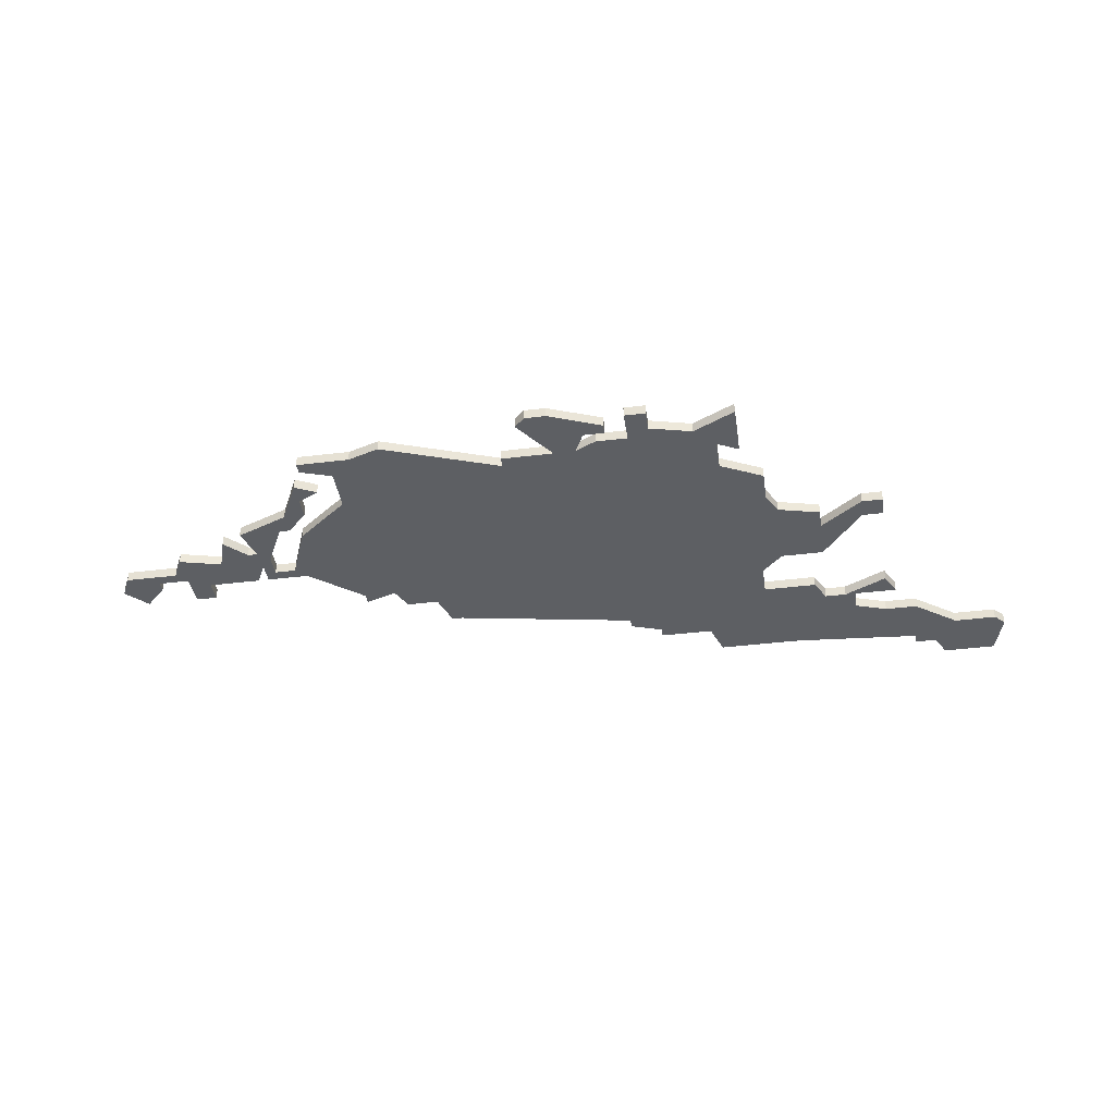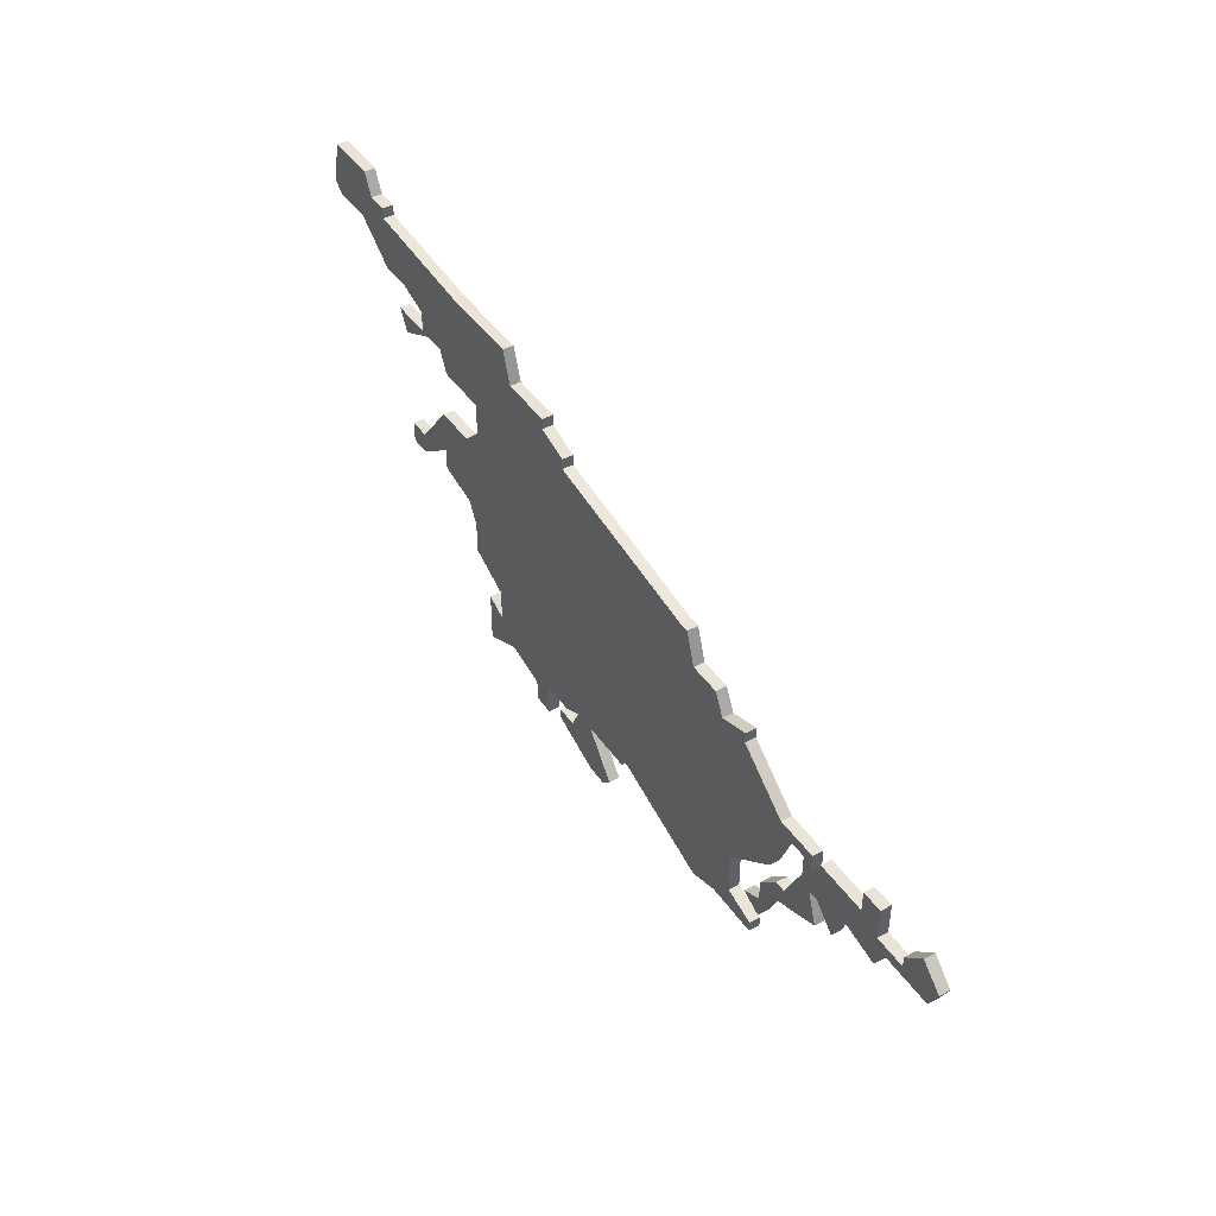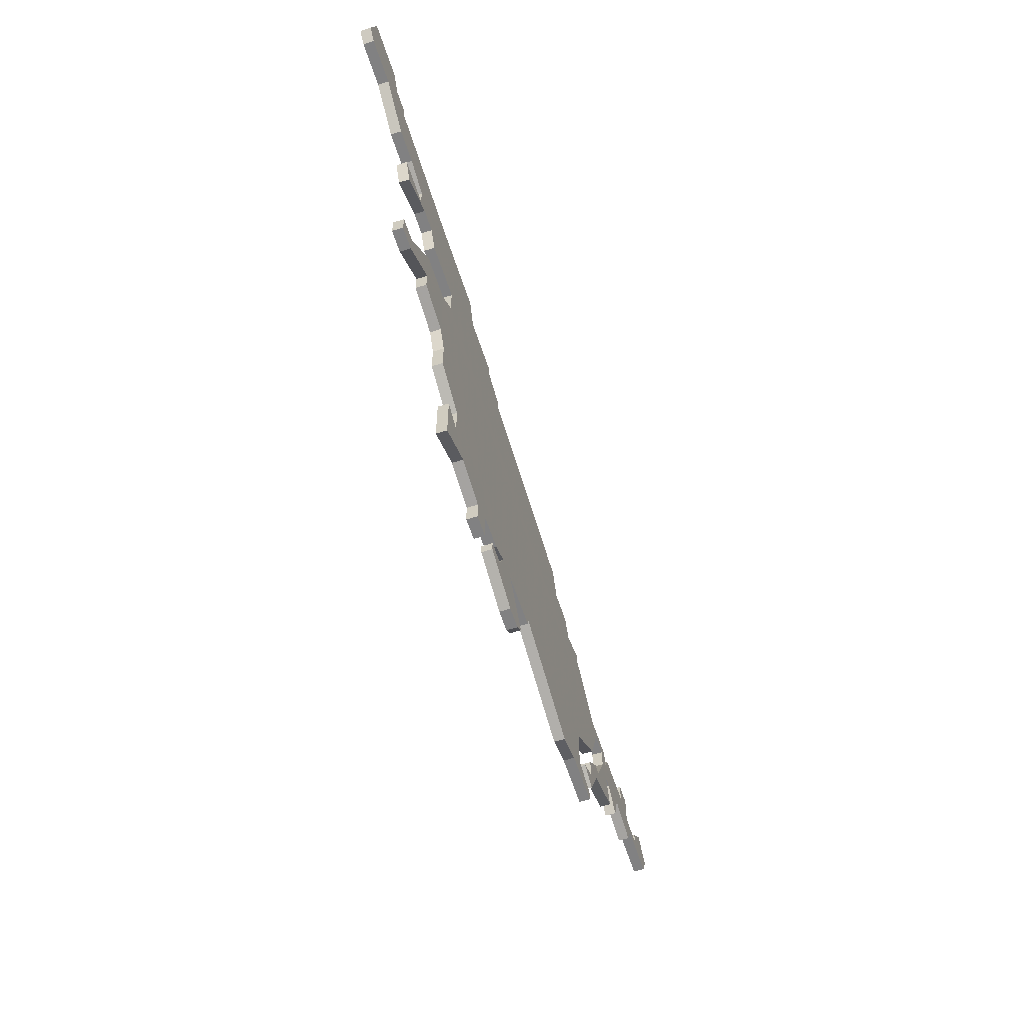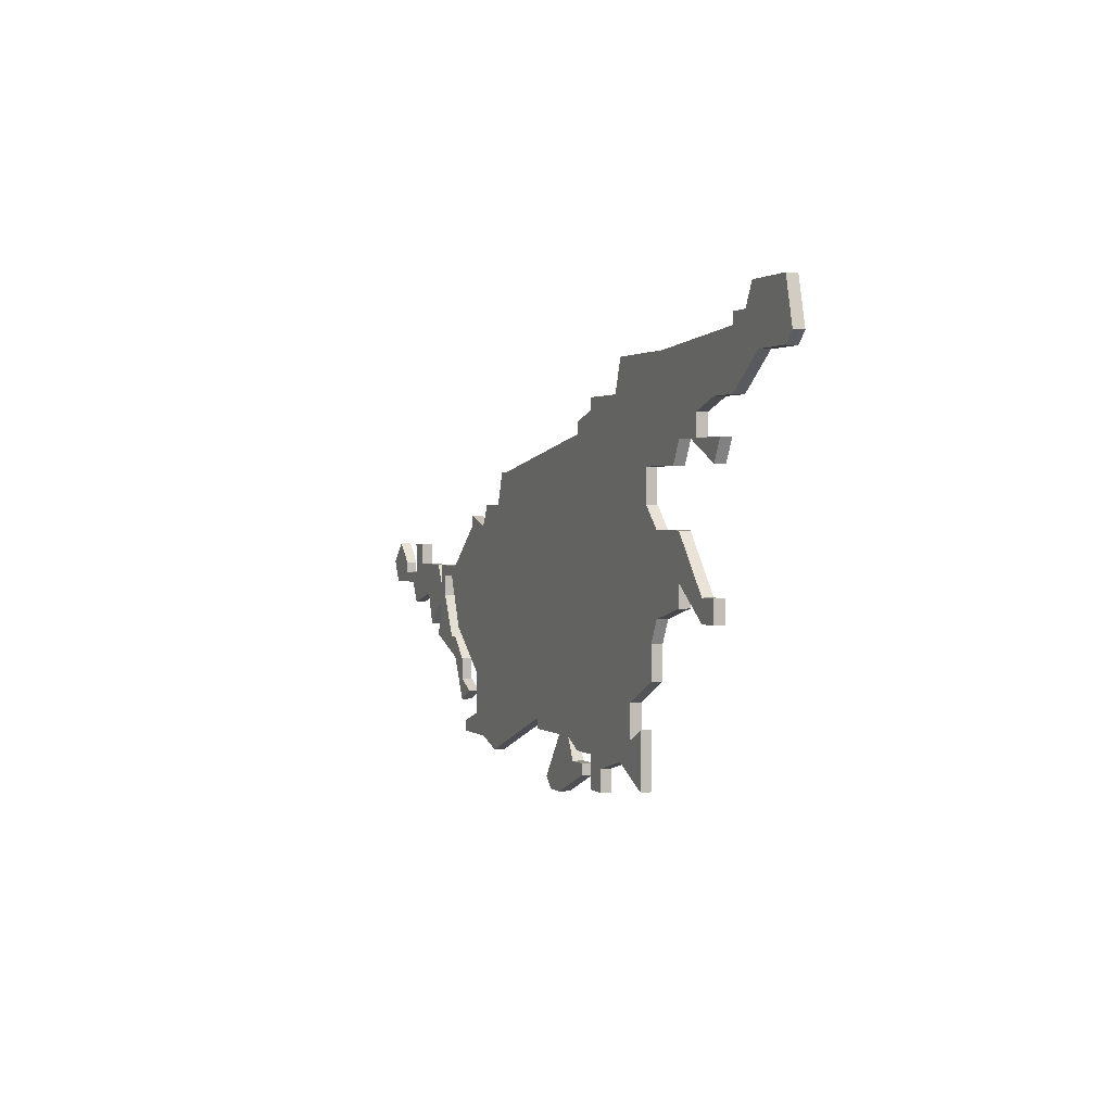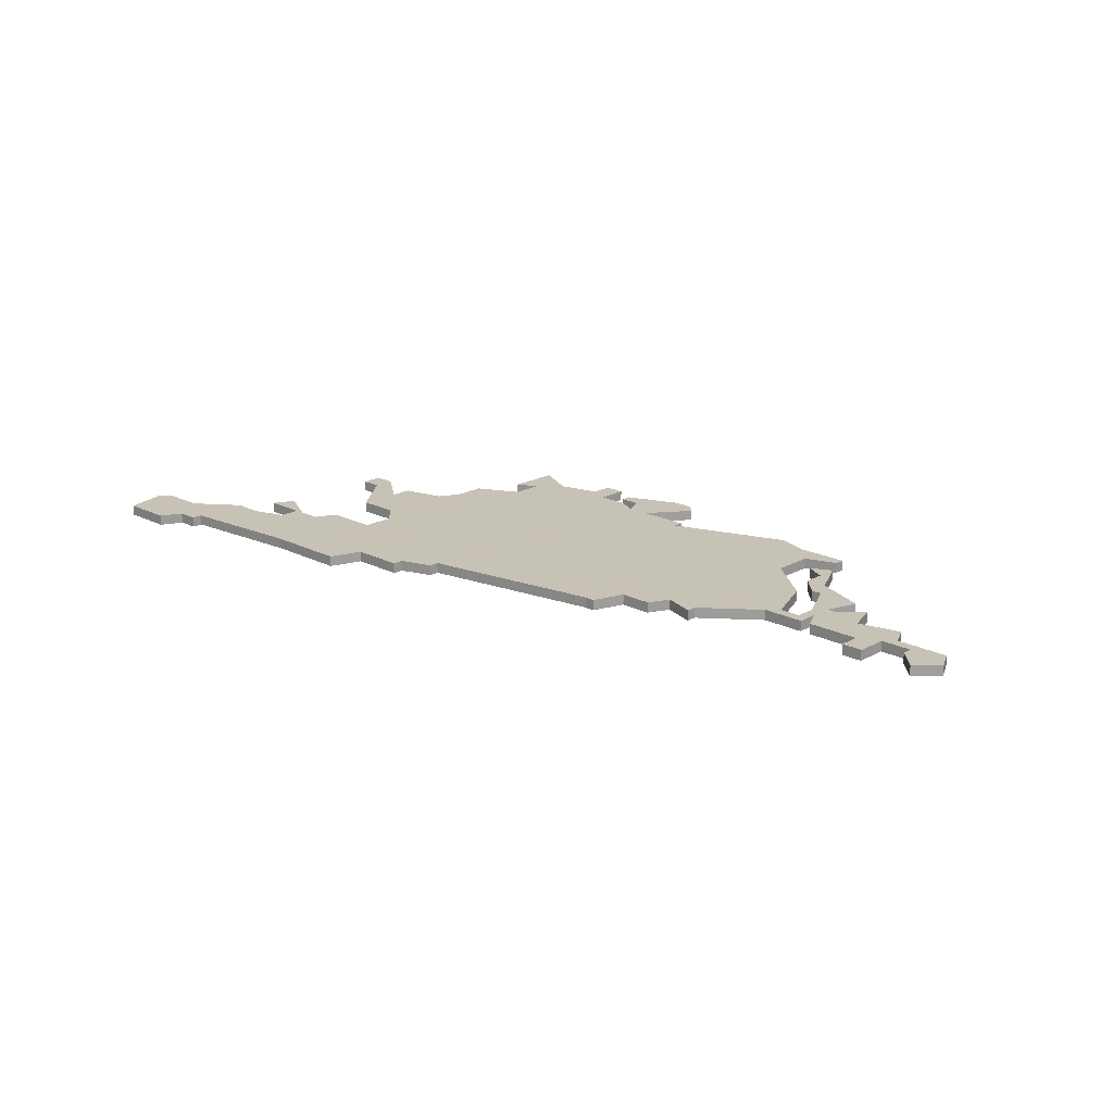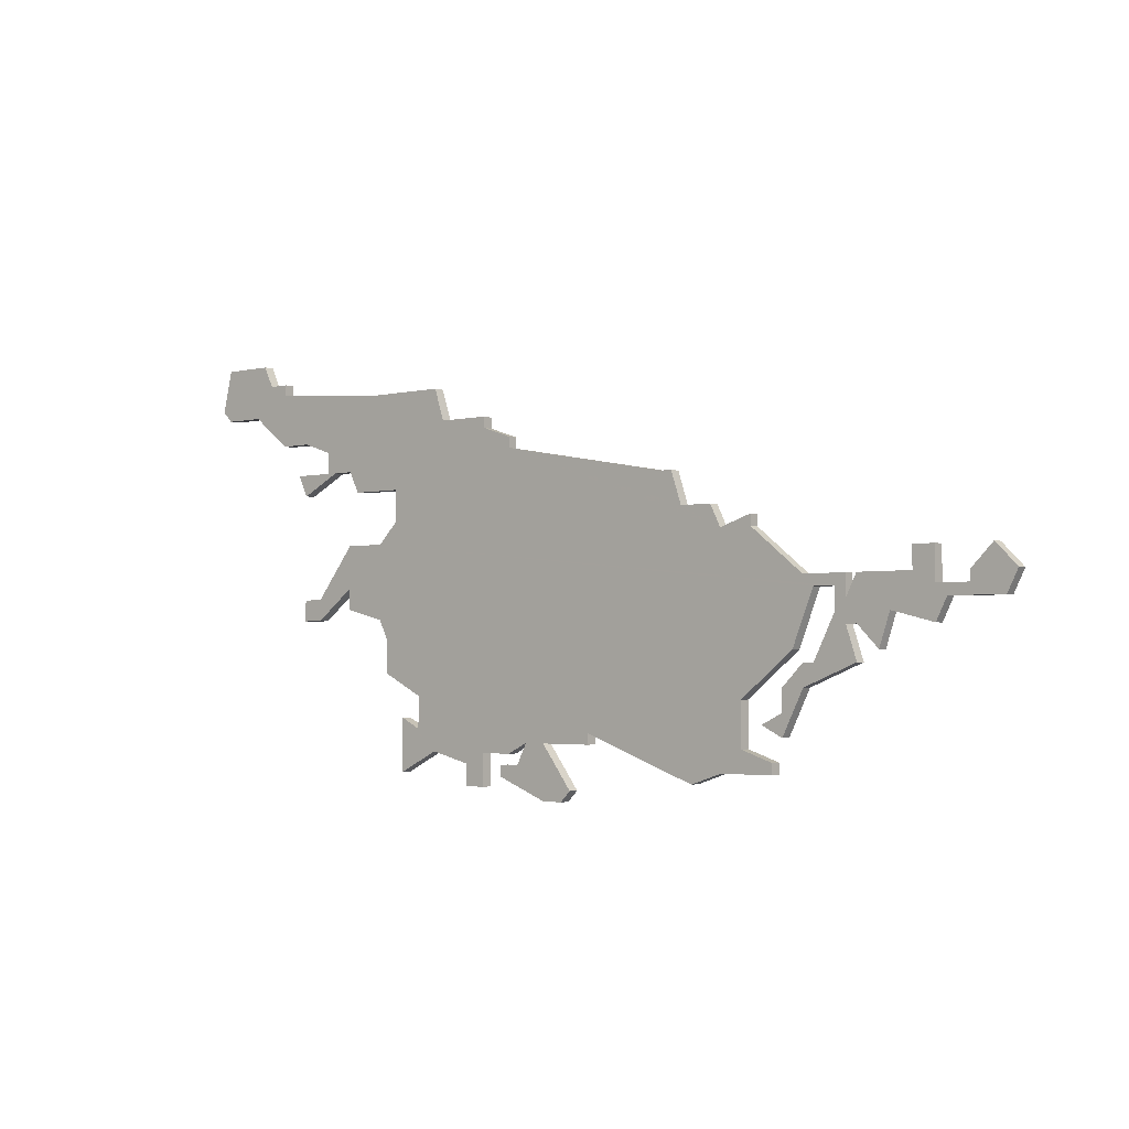
<metadata>
{"format":"obj","ext":"obj","renderer":"f3d","projection":"perspective","resolution":1024,"background":"white","views":[{"elev":-39.9,"azim":8.6,"up":"+Z"},{"elev":43.3,"azim":-122.0,"up":"+Y"},{"elev":-60.5,"azim":107.9,"up":"+Y"},{"elev":1.3,"azim":67.7,"up":"+Y"},{"elev":19.1,"azim":-136.0,"up":"+Z"},{"elev":-2.7,"azim":-139.9,"up":"+Y"}]}
</metadata>
<code>
v 3365 -598 0
v 3364 -598 0
v 3363 -601 0
v 3360 -601 0
v 3359 -603 0
v 3356 -602 0
v 3356 -603 0
v 3351 -607 0
v 3347 -607 0
v 3347 -609 0
v 3346 -607 0
v 3341 -607 0
v 3341 -605 0
v 3339 -605 0
v 3339 -608 0
v 3336 -608 0
v 3336 -607 0
v 3334 -605 0
v 3332 -607 0
v 3333 -609 0
v 3338 -609 0
v 3339 -611 0
v 3343 -610 0
v 3344 -613 0
v 3346 -611 0
v 3347 -611 0
v 3346 -614 0
v 3351 -616 0
v 3353 -620 0
v 3355 -619 0
v 3353 -618 0
v 3353 -616 0
v 3351 -614 0
v 3350 -614 0
v 3348 -610 0
v 3348 -608 0
v 3350 -608 0
v 3352 -613 0
v 3357 -617 0
v 3357 -621 0
v 3354 -622 0
v 3354 -623 0
v 3359 -623 0
v 3362 -624 0
v 3373 -620 0
v 3373 -621 0
v 3378 -621 0
v 3375 -625 0
v 3376 -626 0
v 3378 -626 0
v 3383 -624 0
v 3383 -623 0
v 3381 -623 0
v 3380 -621 0
v 3382 -622 0
v 3385 -622 0
v 3385 -625 0
v 3387 -625 0
v 3387 -623 0
v 3391 -622 0
v 3395 -624 0
v 3395 -619 0
v 3393 -620 0
v 3393 -617 0
v 3395 -616 0
v 3397 -615 0
v 3397 -612 0
v 3398 -610 0
v 3402 -609 0
v 3402 -607 0
v 3406 -610 0
v 3408 -610 0
v 3408 -608 0
v 3406 -608 0
v 3402 -603 0
v 3398 -603 0
v 3396 -601 0
v 3396 -598 0
v 3401 -598 0
v 3402 -596 0
v 3404 -596 0
v 3408 -598 0
v 3409 -596 0
v 3405 -596 0
v 3405 -594 0
v 3408 -593 0
v 3411 -593 0
v 3415 -590 0
v 3419 -590 0
v 3420 -589 0
v 3419 -585 0
v 3414 -585 0
v 3413 -587 0
v 3411 -587 0
v 3411 -588 0
v 3399 -589 0
v 3391 -589 0
v 3390 -592 0
v 3385 -592 0
v 3385 -593 0
v 3382 -594 0
v 3382 -595 0
v 3365 -598 1
v 3364 -598 1
v 3363 -601 1
v 3360 -601 1
v 3359 -603 1
v 3356 -602 1
v 3356 -603 1
v 3351 -607 1
v 3347 -607 1
v 3347 -609 1
v 3346 -607 1
v 3341 -607 1
v 3341 -605 1
v 3339 -605 1
v 3339 -608 1
v 3336 -608 1
v 3336 -607 1
v 3334 -605 1
v 3332 -607 1
v 3333 -609 1
v 3338 -609 1
v 3339 -611 1
v 3343 -610 1
v 3344 -613 1
v 3346 -611 1
v 3347 -611 1
v 3346 -614 1
v 3351 -616 1
v 3353 -620 1
v 3355 -619 1
v 3353 -618 1
v 3353 -616 1
v 3351 -614 1
v 3350 -614 1
v 3348 -610 1
v 3348 -608 1
v 3350 -608 1
v 3352 -613 1
v 3357 -617 1
v 3357 -621 1
v 3354 -622 1
v 3354 -623 1
v 3359 -623 1
v 3362 -624 1
v 3373 -620 1
v 3373 -621 1
v 3378 -621 1
v 3375 -625 1
v 3376 -626 1
v 3378 -626 1
v 3383 -624 1
v 3383 -623 1
v 3381 -623 1
v 3380 -621 1
v 3382 -622 1
v 3385 -622 1
v 3385 -625 1
v 3387 -625 1
v 3387 -623 1
v 3391 -622 1
v 3395 -624 1
v 3395 -619 1
v 3393 -620 1
v 3393 -617 1
v 3395 -616 1
v 3397 -615 1
v 3397 -612 1
v 3398 -610 1
v 3402 -609 1
v 3402 -607 1
v 3406 -610 1
v 3408 -610 1
v 3408 -608 1
v 3406 -608 1
v 3402 -603 1
v 3398 -603 1
v 3396 -601 1
v 3396 -598 1
v 3401 -598 1
v 3402 -596 1
v 3404 -596 1
v 3408 -598 1
v 3409 -596 1
v 3405 -596 1
v 3405 -594 1
v 3408 -593 1
v 3411 -593 1
v 3415 -590 1
v 3419 -590 1
v 3420 -589 1
v 3419 -585 1
v 3414 -585 1
v 3413 -587 1
v 3411 -587 1
v 3411 -588 1
v 3399 -589 1
v 3391 -589 1
v 3390 -592 1
v 3385 -592 1
v 3385 -593 1
v 3382 -594 1
v 3382 -595 1
f 3 2 1
f 5 4 3
f 7 6 5
f 12 11 10
f 14 13 12
f 18 17 16
f 20 19 18
f 23 22 21
f 25 24 23
f 28 27 26
f 31 30 29
f 33 32 31
f 39 38 37
f 42 41 40
f 45 44 43
f 47 46 45
f 49 48 47
f 51 50 49
f 53 52 51
f 56 55 54
f 58 57 56
f 62 61 60
f 67 66 65
f 70 69 68
f 72 71 70
f 74 73 72
f 76 75 74
f 80 79 78
f 84 83 82
f 88 87 86
f 90 89 88
f 92 91 90
f 95 94 93
f 98 97 96
f 100 99 98
f 102 101 100
f 3 1 102
f 8 7 5
f 15 14 12
f 20 18 16
f 26 25 23
f 31 29 28
f 34 33 31
f 43 42 40
f 53 51 49
f 59 58 56
f 63 62 60
f 67 65 64
f 74 72 70
f 84 82 81
f 88 86 85
f 92 90 88
f 98 96 95
f 102 100 98
f 5 3 102
f 15 12 10
f 20 16 15
f 31 28 26
f 43 40 39
f 53 49 47
f 60 59 56
f 64 63 60
f 68 67 64
f 76 74 70
f 85 84 81
f 93 92 88
f 102 98 95
f 8 5 102
f 21 20 15
f 34 31 26
f 45 43 39
f 54 53 47
f 60 56 54
f 76 70 68
f 85 81 80
f 93 88 85
f 8 102 95
f 21 15 10
f 35 34 26
f 45 39 37
f 54 47 45
f 64 60 54
f 76 68 64
f 85 80 78
f 95 93 85
f 23 21 10
f 35 26 23
f 54 45 37
f 76 64 54
f 95 85 78
f 35 23 10
f 76 54 37
f 8 95 78
f 35 10 9
f 76 37 36
f 8 78 77
f 36 35 9
f 77 76 36
f 36 9 8
f 8 77 36
f 103 104 105
f 105 106 107
f 107 108 109
f 112 113 114
f 114 115 116
f 118 119 120
f 120 121 122
f 123 124 125
f 125 126 127
f 128 129 130
f 131 132 133
f 133 134 135
f 139 140 141
f 142 143 144
f 145 146 147
f 147 148 149
f 149 150 151
f 151 152 153
f 153 154 155
f 156 157 158
f 158 159 160
f 162 163 164
f 167 168 169
f 170 171 172
f 172 173 174
f 174 175 176
f 176 177 178
f 180 181 182
f 184 185 186
f 188 189 190
f 190 191 192
f 192 193 194
f 195 196 197
f 198 199 200
f 200 201 202
f 202 203 204
f 204 103 105
f 107 109 110
f 114 116 117
f 118 120 122
f 125 127 128
f 130 131 133
f 133 135 136
f 142 144 145
f 151 153 155
f 158 160 161
f 162 164 165
f 166 167 169
f 172 174 176
f 183 184 186
f 187 188 190
f 190 192 194
f 197 198 200
f 200 202 204
f 204 105 107
f 112 114 117
f 117 118 122
f 128 130 133
f 141 142 145
f 149 151 155
f 158 161 162
f 162 165 166
f 166 169 170
f 172 176 178
f 183 186 187
f 190 194 195
f 197 200 204
f 204 107 110
f 117 122 123
f 128 133 136
f 141 145 147
f 149 155 156
f 156 158 162
f 170 172 178
f 182 183 187
f 187 190 195
f 197 204 110
f 112 117 123
f 128 136 137
f 139 141 147
f 147 149 156
f 156 162 166
f 166 170 178
f 180 182 187
f 187 195 197
f 112 123 125
f 125 128 137
f 139 147 156
f 156 166 178
f 180 187 197
f 112 125 137
f 139 156 178
f 180 197 110
f 111 112 137
f 138 139 178
f 179 180 110
f 111 137 138
f 138 178 179
f 110 111 138
f 138 179 110
f 104 103 2
f 2 103 1
f 105 104 3
f 3 104 2
f 106 105 4
f 4 105 3
f 107 106 5
f 5 106 4
f 108 107 6
f 6 107 5
f 109 108 7
f 7 108 6
f 110 109 8
f 8 109 7
f 111 110 9
f 9 110 8
f 112 111 10
f 10 111 9
f 113 112 11
f 11 112 10
f 114 113 12
f 12 113 11
f 115 114 13
f 13 114 12
f 116 115 14
f 14 115 13
f 117 116 15
f 15 116 14
f 118 117 16
f 16 117 15
f 119 118 17
f 17 118 16
f 120 119 18
f 18 119 17
f 121 120 19
f 19 120 18
f 122 121 20
f 20 121 19
f 123 122 21
f 21 122 20
f 124 123 22
f 22 123 21
f 125 124 23
f 23 124 22
f 126 125 24
f 24 125 23
f 127 126 25
f 25 126 24
f 128 127 26
f 26 127 25
f 129 128 27
f 27 128 26
f 130 129 28
f 28 129 27
f 131 130 29
f 29 130 28
f 132 131 30
f 30 131 29
f 133 132 31
f 31 132 30
f 134 133 32
f 32 133 31
f 135 134 33
f 33 134 32
f 136 135 34
f 34 135 33
f 137 136 35
f 35 136 34
f 138 137 36
f 36 137 35
f 139 138 37
f 37 138 36
f 140 139 38
f 38 139 37
f 141 140 39
f 39 140 38
f 142 141 40
f 40 141 39
f 143 142 41
f 41 142 40
f 144 143 42
f 42 143 41
f 145 144 43
f 43 144 42
f 146 145 44
f 44 145 43
f 147 146 45
f 45 146 44
f 148 147 46
f 46 147 45
f 149 148 47
f 47 148 46
f 150 149 48
f 48 149 47
f 151 150 49
f 49 150 48
f 152 151 50
f 50 151 49
f 153 152 51
f 51 152 50
f 154 153 52
f 52 153 51
f 155 154 53
f 53 154 52
f 156 155 54
f 54 155 53
f 157 156 55
f 55 156 54
f 158 157 56
f 56 157 55
f 159 158 57
f 57 158 56
f 160 159 58
f 58 159 57
f 161 160 59
f 59 160 58
f 162 161 60
f 60 161 59
f 163 162 61
f 61 162 60
f 164 163 62
f 62 163 61
f 165 164 63
f 63 164 62
f 166 165 64
f 64 165 63
f 167 166 65
f 65 166 64
f 168 167 66
f 66 167 65
f 169 168 67
f 67 168 66
f 170 169 68
f 68 169 67
f 171 170 69
f 69 170 68
f 172 171 70
f 70 171 69
f 173 172 71
f 71 172 70
f 174 173 72
f 72 173 71
f 175 174 73
f 73 174 72
f 176 175 74
f 74 175 73
f 177 176 75
f 75 176 74
f 178 177 76
f 76 177 75
f 179 178 77
f 77 178 76
f 180 179 78
f 78 179 77
f 181 180 79
f 79 180 78
f 182 181 80
f 80 181 79
f 183 182 81
f 81 182 80
f 184 183 82
f 82 183 81
f 185 184 83
f 83 184 82
f 186 185 84
f 84 185 83
f 187 186 85
f 85 186 84
f 188 187 86
f 86 187 85
f 189 188 87
f 87 188 86
f 190 189 88
f 88 189 87
f 191 190 89
f 89 190 88
f 192 191 90
f 90 191 89
f 193 192 91
f 91 192 90
f 194 193 92
f 92 193 91
f 195 194 93
f 93 194 92
f 196 195 94
f 94 195 93
f 197 196 95
f 95 196 94
f 198 197 96
f 96 197 95
f 199 198 97
f 97 198 96
f 200 199 98
f 98 199 97
f 201 200 99
f 99 200 98
f 202 201 100
f 100 201 99
f 203 202 101
f 101 202 100
f 103 204 1
f 1 204 102
f 204 203 102
f 102 203 101

</code>
